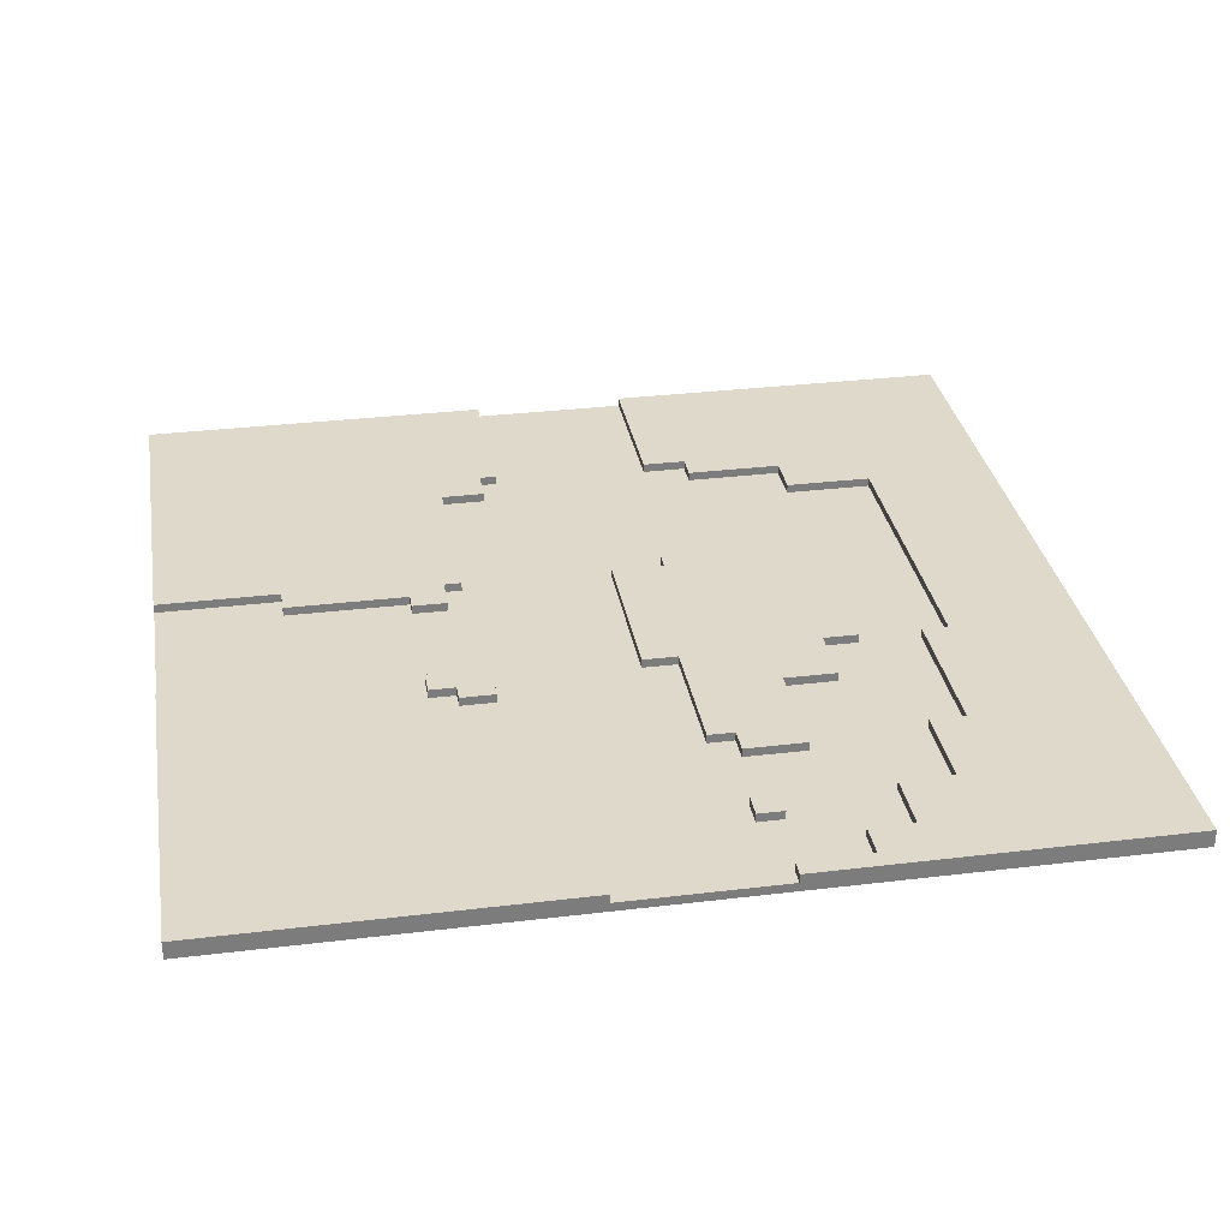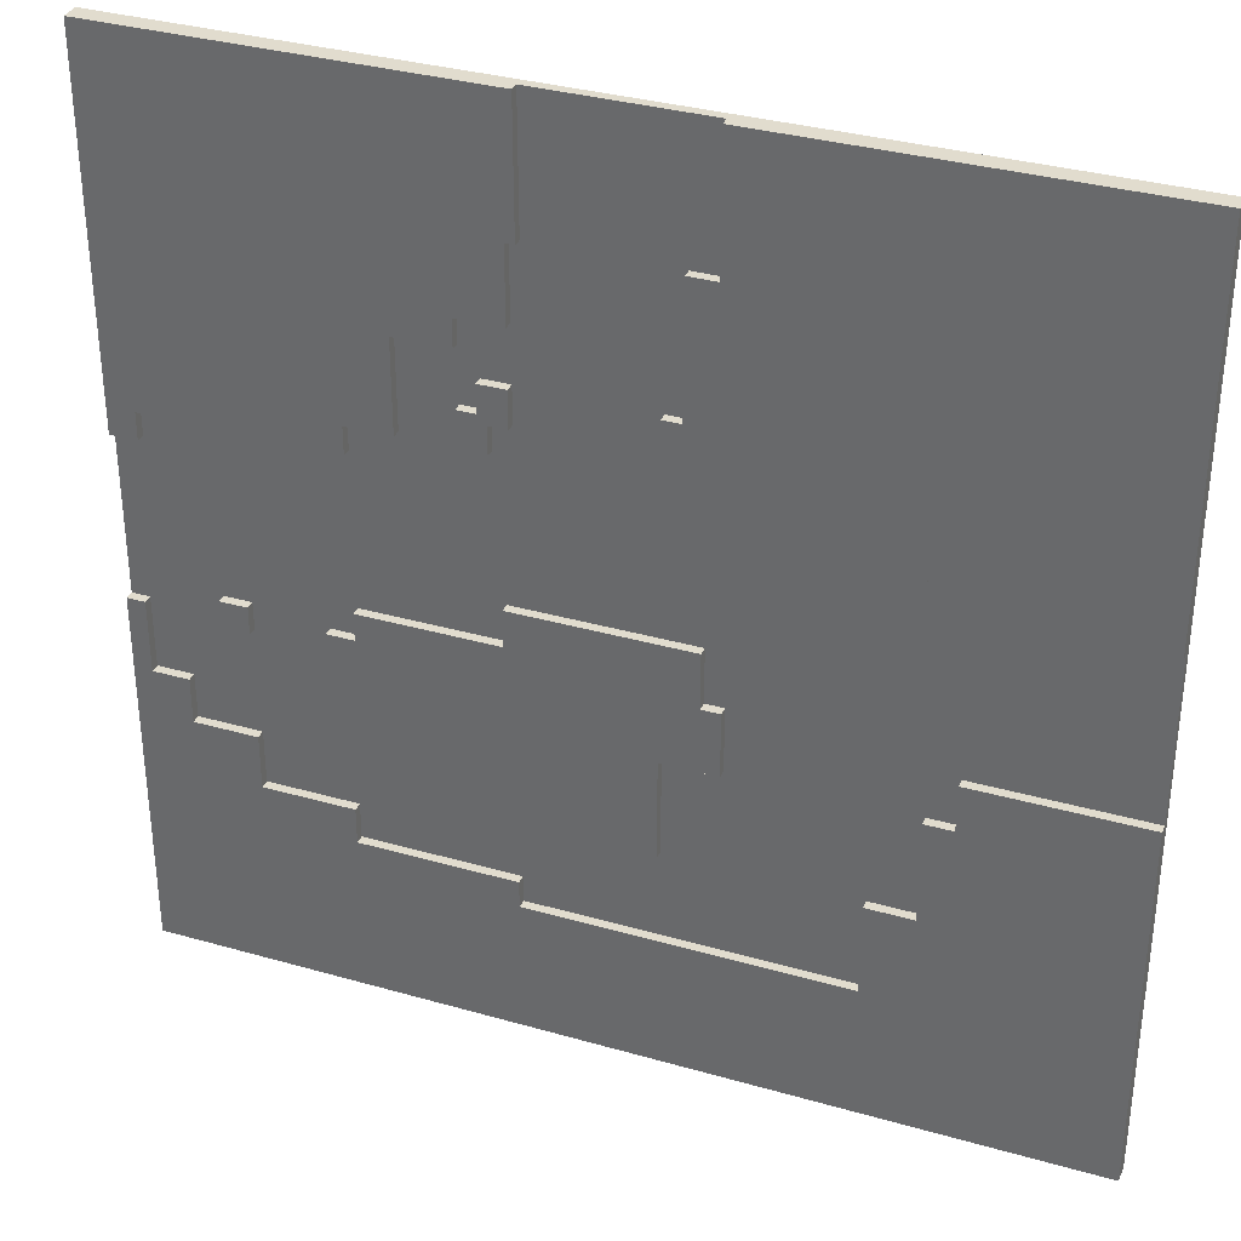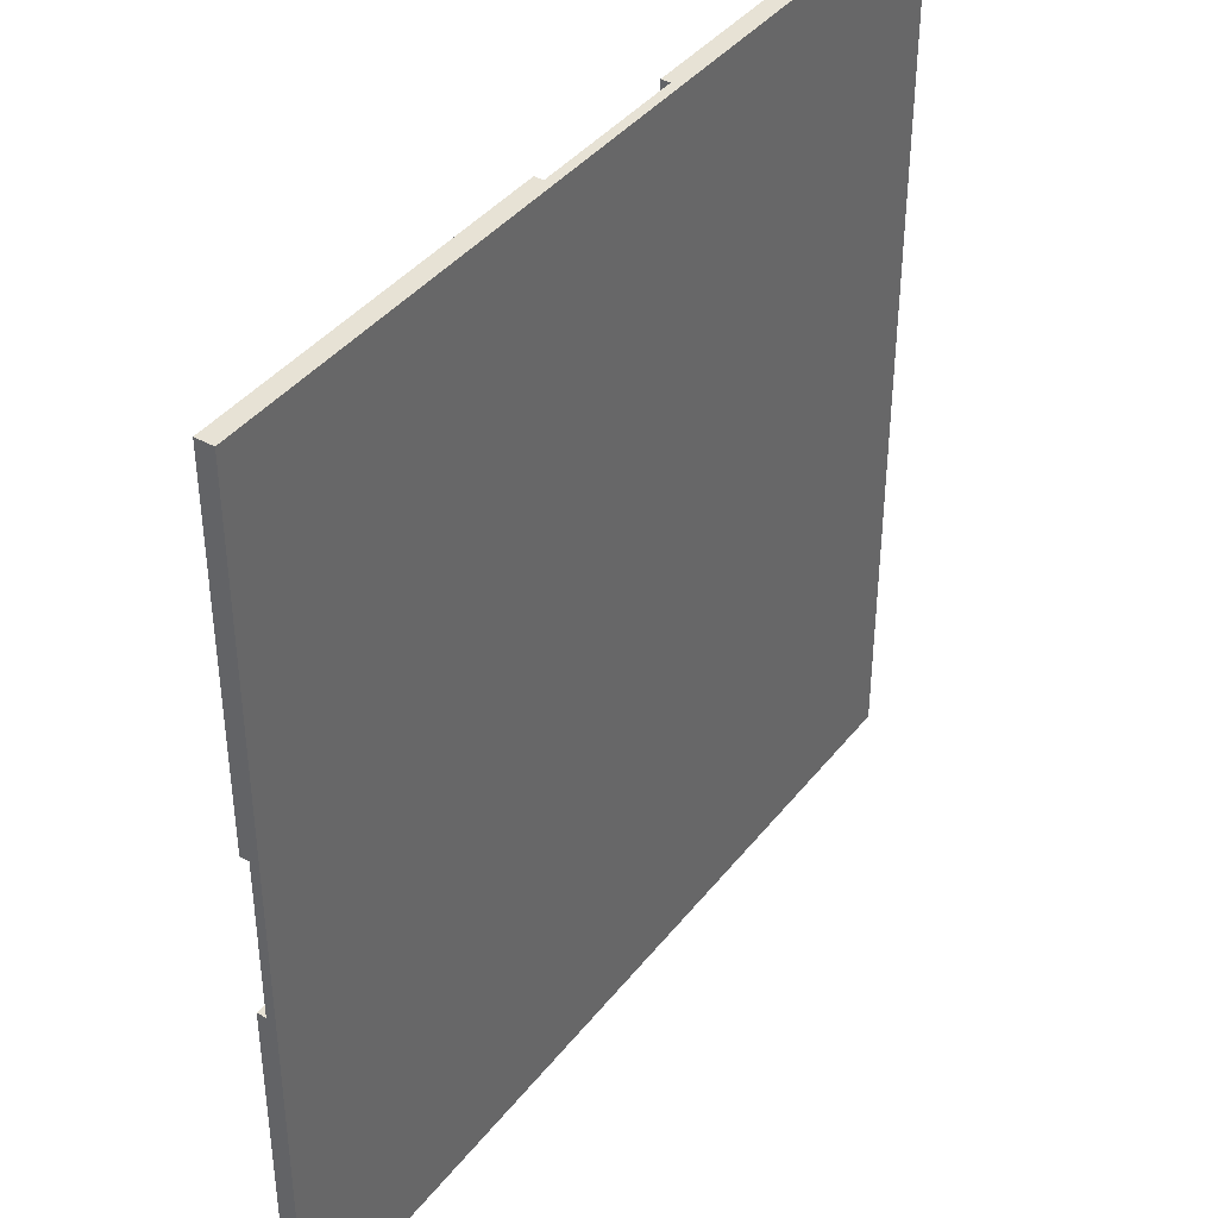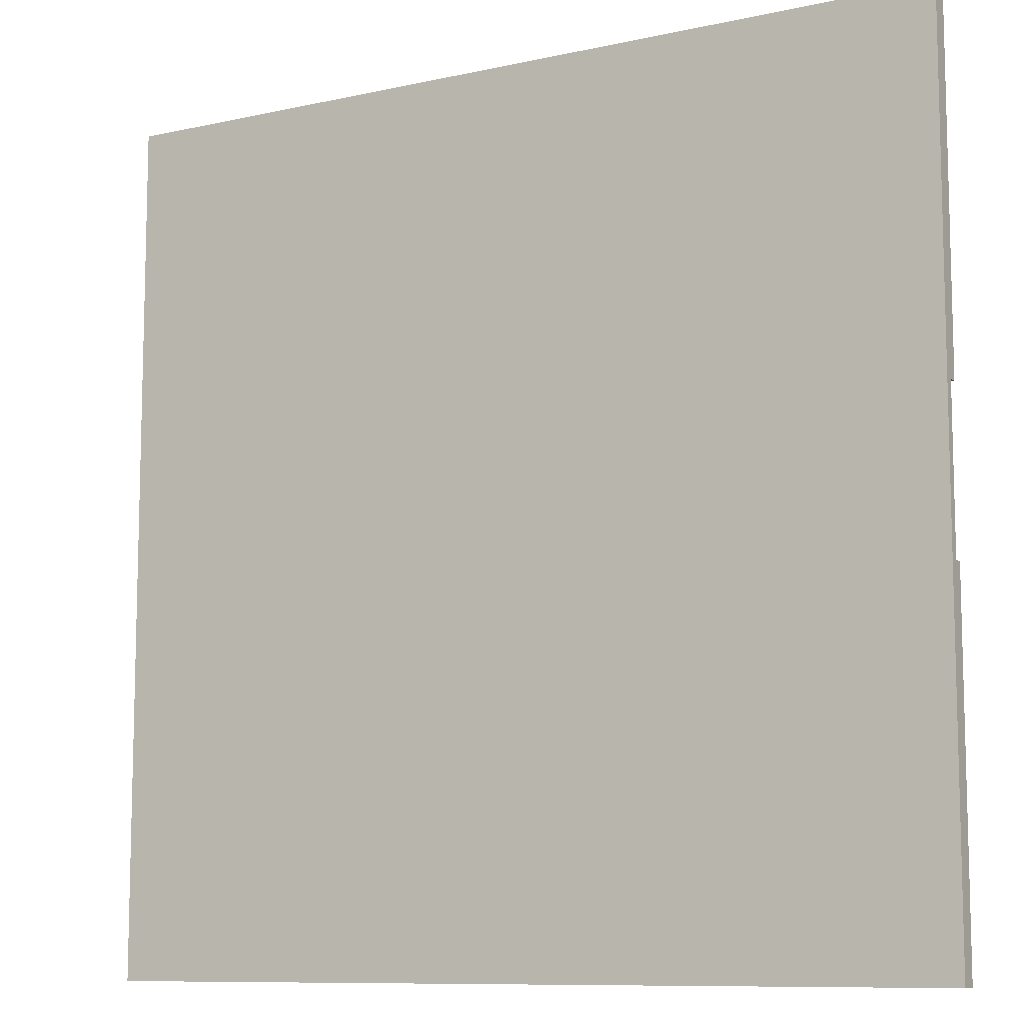
<metadata>
{"format":"obj","ext":"obj","renderer":"f3d","projection":"perspective","resolution":1024,"background":"white","views":[{"elev":31.7,"azim":80.3,"up":"+Y"},{"elev":34.1,"azim":-158.8,"up":"+Z"},{"elev":40.1,"azim":-55.8,"up":"+Z"},{"elev":-9.7,"azim":30.1,"up":"+Z"}]}
</metadata>
<code>
o grass_road_I-_01
v 5 0 5
v -5 0 5
v 5 0.1 5
v 0.9 0.1 5
v -0.9 0.1 5
v -5 0.1 5
v 5 0.2 5
v 0.9 0.2 5
v -0.9 0.2 5
v -5 0.2 5
v -0.6 0.1 3.6
v -0.9 0.1 3.6
v -0.6 0.2 3.6
v -0.9 0.2 3.6
v 1.3 0.1 2.2
v 1 0.1 2.2
v -0.4 0.1 2.2
v -0.6 0.1 2.2
v 1.3 0.2 2.2
v 1 0.2 2.2
v -0.4 0.2 2.2
v -0.6 0.2 2.2
v 1.5 0.1 1.9
v 1.3 0.1 1.9
v 1.5 0.2 1.9
v 1.3 0.2 1.9
v 1.1 0.1 -0.1
v -0.8 0.1 -0.1
v 1.1 0.2 -0.1
v -0.8 0.2 -0.1
v 2.6 0.1 -0.5
v 1.1 0.1 -0.5
v 2.6 0.2 -0.5
v 1.1 0.2 -0.5
v 4 0.1 -0.7
v 3.7 0.1 -0.7
v -0.8 0.1 -0.7
v -1 0.1 -0.7
v 4 0.2 -0.7
v 3.7 0.2 -0.7
v -0.8 0.2 -0.7
v -1 0.2 -0.7
v 2.9 0.1 -0.8
v 2.6 0.1 -0.8
v 2.9 0.2 -0.8
v 2.6 0.2 -0.8
v 5 0.1 -0.9
v 4.8 0.1 -0.9
v -3.2 0.1 -0.9
v -5 0.1 -0.9
v 5 0.2 -0.9
v 4.8 0.2 -0.9
v -3.2 0.2 -0.9
v -5 0.2 -0.9
v -2.9 0.1 -1.4
v -3.2 0.1 -1.4
v -2.9 0.2 -1.4
v -3.2 0.2 -1.4
v 4.8 0.1 -1.7
v 4.4 0.1 -1.7
v 4.8 0.2 -1.7
v 4.4 0.2 -1.7
v 4.4 0.1 -2.2
v 3.7 0.1 -2.2
v 4.4 0.2 -2.2
v 3.7 0.2 -2.2
v -2.4 0.1 -2.5
v -2.9 0.1 -2.5
v -2.4 0.2 -2.5
v -2.9 0.2 -2.5
v 3.7 0.1 -2.8
v 2.7 0.1 -2.8
v 3.7 0.2 -2.8
v 2.7 0.2 -2.8
v 2.7 0.1 -3.2
v 1 0.1 -3.2
v 2.7 0.2 -3.2
v 1 0.2 -3.2
v 1 0.1 -3.5
v -2.4 0.1 -3.5
v 1 0.2 -3.5
v -2.4 0.2 -3.5
v 1 0.1 3.6
v 0.9 0.1 3.6
v 1 0.2 3.6
v 0.9 0.2 3.6
v 1.5 0.1 2.8
v 1 0.1 2.8
v 1.5 0.2 2.8
v 1 0.2 2.8
v 2.1 0.1 2.5
v 1.5 0.1 2.5
v 2.1 0.2 2.5
v 1.5 0.2 2.5
v 1.2 0.1 1.8
v 1 0.1 1.8
v -0.4 0.1 1.8
v -0.8 0.1 1.8
v 1.2 0.2 1.8
v 1 0.2 1.8
v -0.4 0.2 1.8
v -0.8 0.2 1.8
v -0.8 0.1 1.6
v -2.8 0.1 1.6
v -0.8 0.2 1.6
v -2.8 0.2 1.6
v 2.6 0.1 1.5
v 2.1 0.1 1.5
v 1.5 0.1 1.5
v 1.2 0.1 1.5
v 2.6 0.2 1.5
v 2.1 0.2 1.5
v 1.5 0.2 1.5
v 1.2 0.2 1.5
v 4.7 0.1 1.2
v 2.6 0.1 1.2
v 4.7 0.2 1.2
v 2.6 0.2 1.2
v -2.8 0.1 1.1
v -3.2 0.1 1.1
v -2.8 0.2 1.1
v -3.2 0.2 1.1
v 5 0.1 0.9
v 4.7 0.1 0.9
v -3.2 0.1 0.9
v -5 0.1 0.9
v 5 0.2 0.9
v 4.7 0.2 0.9
v -3.2 0.2 0.9
v -5 0.2 0.9
v 4 0.1 -1
v 3.7 0.1 -1
v 4 0.2 -1
v 3.7 0.2 -1
v -0.4 0.1 -1.4
v -1 0.1 -1.4
v -0.4 0.2 -1.4
v -1 0.2 -1.4
v 2.9 0.1 -1.5
v 1.7 0.1 -1.5
v 2.9 0.2 -1.5
v 1.7 0.2 -1.5
v 1.7 0.1 -2.1
v 1 0.1 -2.1
v 1.7 0.2 -2.1
v 1 0.2 -2.1
v 1 0.1 -2.5
v -0.4 0.1 -2.5
v 1 0.2 -2.5
v -0.4 0.2 -2.5
v 5 0 -5
v -5 0 -5
v 5 0.1 -5
v -5 0.1 -5
v 5 0.2 -5
v -5 0.2 -5
v 5 0 5
v 5 0.1 5
v 5 0.2 5
v 5 0.1 0.9
v 5 0.2 0.9
v 5 0.1 -0.9
v 5 0.2 -0.9
v 5 0 -5
v 5 0.1 -5
v 5 0.2 -5
v 4 0.1 -0.7
v 4 0.2 -0.7
v 4 0.1 -1
v 4 0.2 -1
v 2.9 0.1 -0.8
v 2.9 0.2 -0.8
v 2.9 0.1 -1.5
v 2.9 0.2 -1.5
v 2.6 0.1 -0.5
v 2.6 0.2 -0.5
v 2.6 0.1 -0.8
v 2.6 0.2 -0.8
v 1.7 0.1 -1.5
v 1.7 0.2 -1.5
v 1.7 0.1 -2.1
v 1.7 0.2 -2.1
v 1.5 0.1 1.9
v 1.5 0.2 1.9
v 1.5 0.1 1.5
v 1.5 0.2 1.5
v 1.3 0.1 2.2
v 1.3 0.2 2.2
v 1.3 0.1 1.9
v 1.3 0.2 1.9
v 1.1 0.1 -0.1
v 1.1 0.2 -0.1
v 1.1 0.1 -0.5
v 1.1 0.2 -0.5
v 1 0.1 -2.1
v 1 0.2 -2.1
v 1 0.1 -2.5
v 1 0.2 -2.5
v -0.4 0.1 2.2
v -0.4 0.2 2.2
v -0.4 0.1 1.8
v -0.4 0.2 1.8
v -0.6 0.1 3.6
v -0.6 0.2 3.6
v -0.6 0.1 2.2
v -0.6 0.2 2.2
v -0.8 0.1 1.8
v -0.8 0.2 1.8
v -0.8 0.1 1.6
v -0.8 0.2 1.6
v -0.9 0.1 5
v -0.9 0.2 5
v -0.9 0.1 3.6
v -0.9 0.2 3.6
v -2.4 0.1 -2.5
v -2.4 0.2 -2.5
v -2.4 0.1 -3.5
v -2.4 0.2 -3.5
v -2.8 0.1 1.6
v -2.8 0.2 1.6
v -2.8 0.1 1.1
v -2.8 0.2 1.1
v -2.9 0.1 -1.4
v -2.9 0.2 -1.4
v -2.9 0.1 -2.5
v -2.9 0.2 -2.5
v -3.2 0.1 1.1
v -3.2 0.2 1.1
v -3.2 0.1 0.9
v -3.2 0.2 0.9
v -3.2 0.1 -0.9
v -3.2 0.2 -0.9
v -3.2 0.1 -1.4
v -3.2 0.2 -1.4
v 4.8 0.1 -0.9
v 4.8 0.2 -0.9
v 4.8 0.1 -1.7
v 4.8 0.2 -1.7
v 4.7 0.1 1.2
v 4.7 0.2 1.2
v 4.7 0.1 0.9
v 4.7 0.2 0.9
v 4.4 0.1 -1.7
v 4.4 0.2 -1.7
v 4.4 0.1 -2.2
v 4.4 0.2 -2.2
v 3.7 0.1 -0.7
v 3.7 0.2 -0.7
v 3.7 0.1 -1
v 3.7 0.2 -1
v 3.7 0.1 -2.2
v 3.7 0.2 -2.2
v 3.7 0.1 -2.8
v 3.7 0.2 -2.8
v 2.7 0.1 -2.8
v 2.7 0.2 -2.8
v 2.7 0.1 -3.2
v 2.7 0.2 -3.2
v 2.6 0.1 1.5
v 2.6 0.2 1.5
v 2.6 0.1 1.2
v 2.6 0.2 1.2
v 2.1 0.1 2.5
v 2.1 0.2 2.5
v 2.1 0.1 1.5
v 2.1 0.2 1.5
v 1.5 0.1 2.8
v 1.5 0.2 2.8
v 1.5 0.1 2.5
v 1.5 0.2 2.5
v 1.2 0.1 1.8
v 1.2 0.2 1.8
v 1.2 0.1 1.5
v 1.2 0.2 1.5
v 1 0.1 3.6
v 1 0.2 3.6
v 1 0.1 2.8
v 1 0.2 2.8
v 1 0.1 2.2
v 1 0.2 2.2
v 1 0.1 1.8
v 1 0.2 1.8
v 1 0.1 -3.2
v 1 0.2 -3.2
v 1 0.1 -3.5
v 1 0.2 -3.5
v 0.9 0.1 5
v 0.9 0.2 5
v 0.9 0.1 3.6
v 0.9 0.2 3.6
v -0.4 0.1 -1.4
v -0.4 0.2 -1.4
v -0.4 0.1 -2.5
v -0.4 0.2 -2.5
v -0.8 0.1 -0.1
v -0.8 0.2 -0.1
v -0.8 0.1 -0.7
v -0.8 0.2 -0.7
v -1 0.1 -0.7
v -1 0.2 -0.7
v -1 0.1 -1.4
v -1 0.2 -1.4
v -5 0 5
v -5 0.1 5
v -5 0.2 5
v -5 0.1 0.9
v -5 0.2 0.9
v -5 0.1 -0.9
v -5 0.2 -0.9
v -5 0 -5
v -5 0.1 -5
v -5 0.2 -5
v 5 0 5
v 5 0 -5
v -5 0 5
v -5 0 -5
v 5 0.1 0.9
v 5 0.1 -0.9
v 4.8 0.1 -0.9
v 4.8 0.1 -1.7
v 4.7 0.1 1.2
v 4.7 0.1 0.9
v 4.4 0.1 -1.7
v 4.4 0.1 -2.2
v 4 0.1 -0.7
v 4 0.1 -1
v 3.7 0.1 -0.7
v 3.7 0.1 -1
v 3.7 0.1 -2.2
v 3.7 0.1 -2.8
v 2.9 0.1 -0.8
v 2.9 0.1 -1.5
v 2.7 0.1 -2.8
v 2.7 0.1 -3.2
v 2.6 0.1 1.5
v 2.6 0.1 1.2
v 2.6 0.1 -0.5
v 2.6 0.1 -0.8
v 2.1 0.1 2.5
v 2.1 0.1 1.5
v 1.7 0.1 -1.5
v 1.7 0.1 -2.1
v 1.5 0.1 2.8
v 1.5 0.1 2.5
v 1.5 0.1 1.9
v 1.5 0.1 1.5
v 1.3 0.1 2.2
v 1.3 0.1 1.9
v 1.2 0.1 1.8
v 1.2 0.1 1.5
v 1.1 0.1 -0.1
v 1.1 0.1 -0.5
v 1 0.1 3.6
v 1 0.1 2.8
v 1 0.1 2.2
v 1 0.1 1.8
v 1 0.1 -2.1
v 1 0.1 -2.5
v 1 0.1 -3.2
v 1 0.1 -3.5
v 0.9 0.1 5
v 0.9 0.1 3.6
v -0.4 0.1 2.2
v -0.4 0.1 1.8
v -0.4 0.1 -1.4
v -0.4 0.1 -2.5
v -0.6 0.1 3.6
v -0.6 0.1 2.2
v -0.8 0.1 1.8
v -0.8 0.1 1.6
v -0.8 0.1 -0.1
v -0.8 0.1 -0.7
v -0.9 0.1 5
v -0.9 0.1 3.6
v -1 0.1 -0.7
v -1 0.1 -1.4
v -2.4 0.1 -2.5
v -2.4 0.1 -3.5
v -2.8 0.1 1.6
v -2.8 0.1 1.1
v -2.9 0.1 -1.4
v -2.9 0.1 -2.5
v -3.2 0.1 1.1
v -3.2 0.1 0.9
v -3.2 0.1 -0.9
v -3.2 0.1 -1.4
v -5 0.1 0.9
v -5 0.1 -0.9
v 5 0.2 5
v 5 0.2 0.9
v 5 0.2 -0.9
v 5 0.2 -5
v 4.8 0.2 -0.9
v 4.8 0.2 -1.7
v 4.7 0.2 1.2
v 4.7 0.2 0.9
v 4.4 0.2 -1.7
v 4.4 0.2 -2.2
v 4 0.2 -0.7
v 4 0.2 -1
v 3.7 0.2 -0.7
v 3.7 0.2 -1
v 3.7 0.2 -2.2
v 3.7 0.2 -2.8
v 2.9 0.2 -0.8
v 2.9 0.2 -1.5
v 2.7 0.2 -2.8
v 2.7 0.2 -3.2
v 2.6 0.2 1.5
v 2.6 0.2 1.2
v 2.6 0.2 -0.5
v 2.6 0.2 -0.8
v 2.1 0.2 2.5
v 2.1 0.2 1.5
v 1.7 0.2 -1.5
v 1.7 0.2 -2.1
v 1.5 0.2 2.8
v 1.5 0.2 2.5
v 1.5 0.2 1.9
v 1.5 0.2 1.5
v 1.3 0.2 2.2
v 1.3 0.2 1.9
v 1.2 0.2 1.8
v 1.2 0.2 1.5
v 1.1 0.2 -0.1
v 1.1 0.2 -0.5
v 1 0.2 3.6
v 1 0.2 2.8
v 1 0.2 2.2
v 1 0.2 1.8
v 1 0.2 -2.1
v 1 0.2 -2.5
v 1 0.2 -3.2
v 1 0.2 -3.5
v 0.9 0.2 5
v 0.9 0.2 3.6
v -0.4 0.2 2.2
v -0.4 0.2 1.8
v -0.4 0.2 -1.4
v -0.4 0.2 -2.5
v -0.6 0.2 3.6
v -0.6 0.2 2.2
v -0.8 0.2 1.8
v -0.8 0.2 1.6
v -0.8 0.2 -0.1
v -0.8 0.2 -0.7
v -0.9 0.2 5
v -0.9 0.2 3.6
v -1 0.2 -0.7
v -1 0.2 -1.4
v -2.4 0.2 -2.5
v -2.4 0.2 -3.5
v -2.8 0.2 1.6
v -2.8 0.2 1.1
v -2.9 0.2 -1.4
v -2.9 0.2 -2.5
v -3.2 0.2 1.1
v -3.2 0.2 0.9
v -3.2 0.2 -0.9
v -3.2 0.2 -1.4
v -5 0.2 5
v -5 0.2 0.9
v -5 0.2 -0.9
v -5 0.2 -5
f 3 2 1
f 4 2 3
f 5 2 4
f 6 2 5
f 7 4 3
f 8 4 7
f 9 6 5
f 10 6 9
f 13 12 11
f 14 12 13
f 19 16 15
f 20 16 19
f 21 18 17
f 22 18 21
f 25 24 23
f 26 24 25
f 29 28 27
f 30 28 29
f 33 32 31
f 34 32 33
f 39 36 35
f 40 36 39
f 41 38 37
f 42 38 41
f 45 44 43
f 46 44 45
f 51 48 47
f 52 48 51
f 53 50 49
f 54 50 53
f 57 56 55
f 58 56 57
f 61 60 59
f 62 60 61
f 65 64 63
f 66 64 65
f 69 68 67
f 70 68 69
f 73 72 71
f 74 72 73
f 77 76 75
f 78 76 77
f 81 80 79
f 82 80 81
f 83 84 85
f 85 84 86
f 87 88 89
f 89 88 90
f 91 92 93
f 93 92 94
f 95 96 99
f 99 96 100
f 97 98 101
f 101 98 102
f 103 104 105
f 105 104 106
f 107 108 111
f 111 108 112
f 109 110 113
f 113 110 114
f 115 116 117
f 117 116 118
f 119 120 121
f 121 120 122
f 123 124 127
f 127 124 128
f 125 126 129
f 129 126 130
f 131 132 133
f 133 132 134
f 135 136 137
f 137 136 138
f 139 140 141
f 141 140 142
f 143 144 145
f 145 144 146
f 147 148 149
f 149 148 150
f 151 152 153
f 153 152 154
f 153 154 155
f 155 154 156
f 160 158 157
f 160 159 158
f 161 159 160
f 162 160 157
f 164 162 157
f 165 163 162
f 165 162 164
f 166 163 165
f 169 168 167
f 170 168 169
f 173 172 171
f 174 172 173
f 177 176 175
f 178 176 177
f 181 180 179
f 182 180 181
f 185 184 183
f 186 184 185
f 189 188 187
f 190 188 189
f 193 192 191
f 194 192 193
f 197 196 195
f 198 196 197
f 201 200 199
f 202 200 201
f 205 204 203
f 206 204 205
f 209 208 207
f 210 208 209
f 213 212 211
f 214 212 213
f 217 216 215
f 218 216 217
f 221 220 219
f 222 220 221
f 225 224 223
f 226 224 225
f 229 228 227
f 230 228 229
f 233 232 231
f 234 232 233
f 235 236 237
f 237 236 238
f 239 240 241
f 241 240 242
f 243 244 245
f 245 244 246
f 247 248 249
f 249 248 250
f 251 252 253
f 253 252 254
f 255 256 257
f 257 256 258
f 259 260 261
f 261 260 262
f 263 264 265
f 265 264 266
f 267 268 269
f 269 268 270
f 271 272 273
f 273 272 274
f 275 276 277
f 277 276 278
f 279 280 281
f 281 280 282
f 283 284 285
f 285 284 286
f 287 288 289
f 289 288 290
f 291 292 293
f 293 292 294
f 295 296 297
f 297 296 298
f 299 300 301
f 301 300 302
f 303 304 306
f 304 305 306
f 306 305 307
f 303 306 308
f 303 308 310
f 308 309 311
f 310 308 311
f 311 309 312
f 315 314 313
f 316 314 315
f 317 318 319
f 317 319 322
f 319 320 322
f 322 320 323
f 321 322 323
f 321 323 325
f 323 324 325
f 325 324 326
f 321 325 327
f 326 324 328
f 328 324 329
f 327 328 331
f 329 330 331
f 328 329 331
f 331 330 332
f 332 330 333
f 321 327 336
f 327 331 336
f 336 331 337
f 337 331 338
f 335 336 340
f 336 337 340
f 333 334 341
f 332 333 341
f 341 334 342
f 339 340 344
f 344 340 345
f 340 337 346
f 345 340 346
f 344 345 347
f 343 344 347
f 347 345 348
f 346 337 350
f 350 337 351
f 349 350 351
f 351 337 352
f 343 347 354
f 354 347 355
f 349 351 356
f 342 334 357
f 357 334 358
f 358 334 359
f 355 356 362
f 354 355 362
f 353 354 362
f 362 356 363
f 361 362 363
f 356 351 364
f 363 356 364
f 358 359 366
f 359 360 366
f 361 363 367
f 367 363 368
f 364 351 369
f 369 351 370
f 370 351 371
f 361 367 373
f 373 367 374
f 371 372 375
f 370 371 375
f 365 366 376
f 366 360 377
f 375 376 377
f 376 366 377
f 377 360 378
f 370 375 379
f 375 377 379
f 379 377 380
f 380 377 381
f 381 377 382
f 380 381 383
f 383 381 384
f 384 381 385
f 385 381 386
f 384 385 387
f 387 385 388
f 391 392 393
f 393 392 394
f 389 390 395
f 395 390 396
f 394 392 397
f 397 392 398
f 399 400 401
f 401 400 402
f 398 392 403
f 403 392 404
f 404 392 407
f 407 392 408
f 389 395 409
f 409 395 410
f 405 406 412
f 389 409 413
f 413 409 414
f 411 412 415
f 412 406 415
f 389 413 417
f 417 413 418
f 419 420 422
f 422 420 423
f 421 422 423
f 423 420 424
f 415 416 426
f 411 415 426
f 389 417 427
f 427 417 428
f 421 423 429
f 429 423 430
f 425 426 431
f 426 416 431
f 408 392 433
f 433 392 434
f 389 427 435
f 435 427 436
f 431 432 439
f 425 431 439
f 439 432 440
f 437 438 442
f 442 438 443
f 441 442 443
f 425 439 445
f 445 439 446
f 443 444 448
f 441 443 448
f 446 439 449
f 449 439 450
f 434 392 452
f 448 444 453
f 447 448 453
f 451 452 456
f 453 454 457
f 455 456 460
f 457 458 461
f 447 453 461
f 453 457 461
f 461 458 462
f 459 460 463
f 452 392 464
f 463 460 464
f 460 456 464
f 456 452 464

</code>
